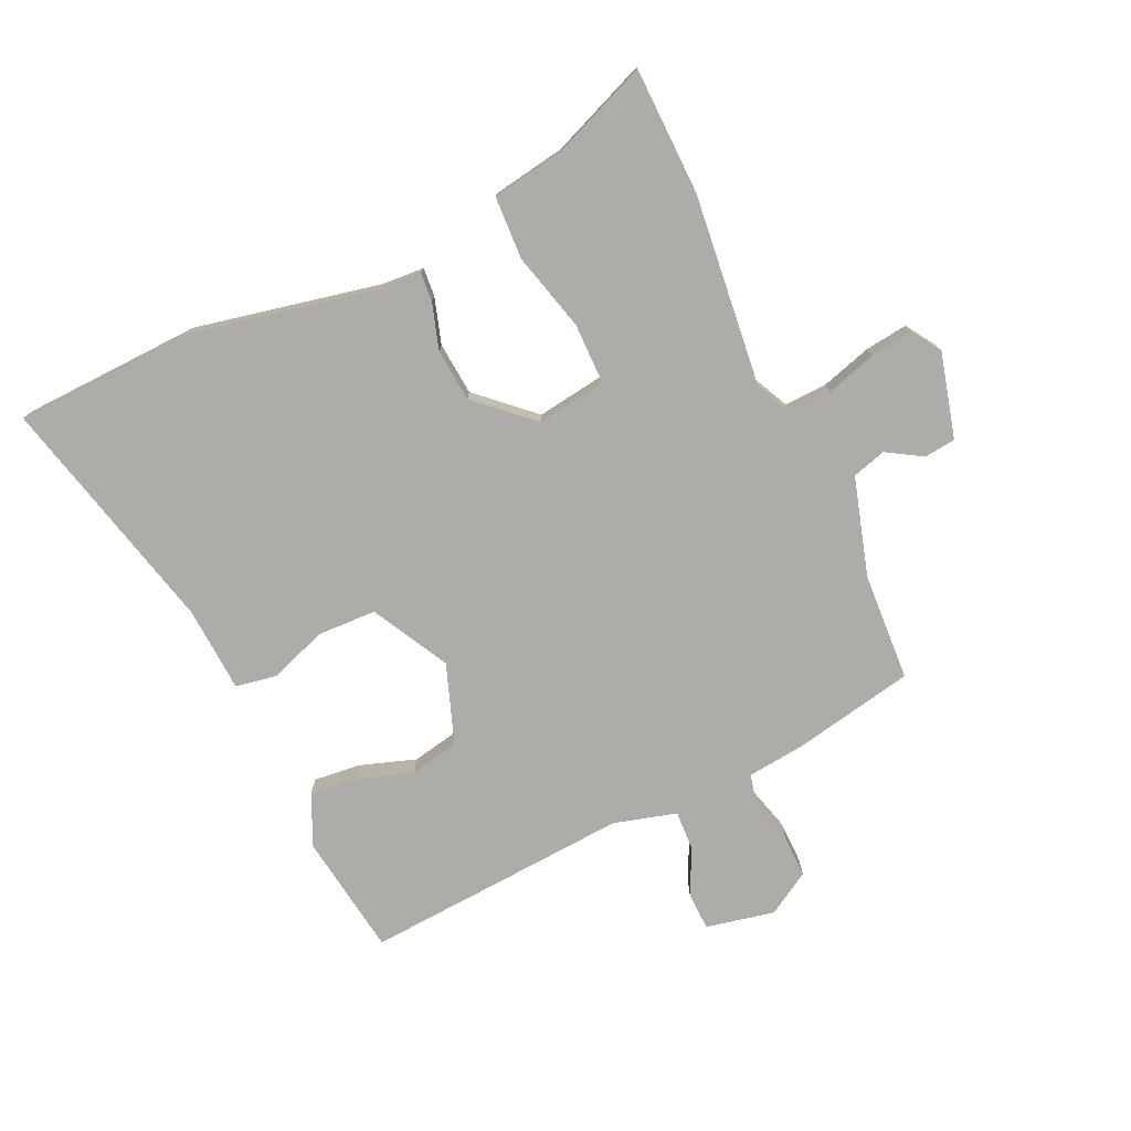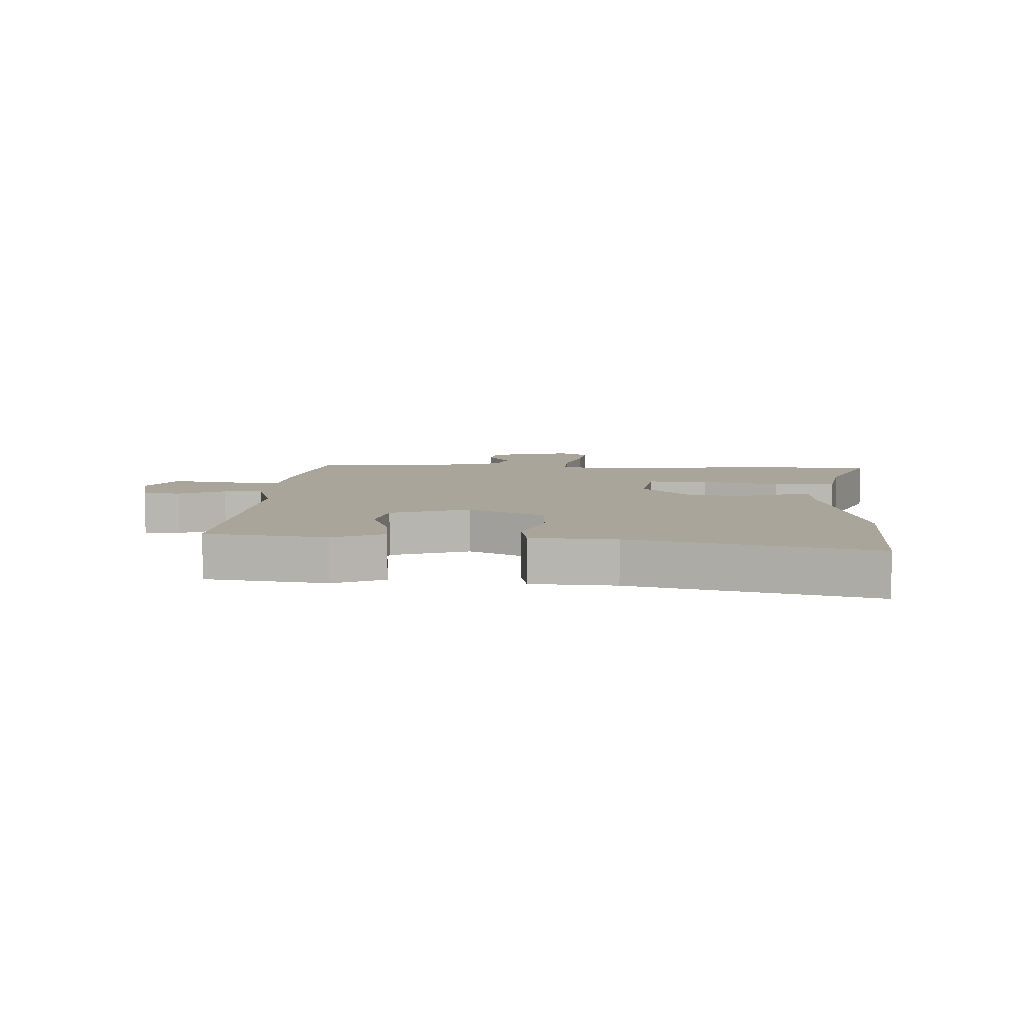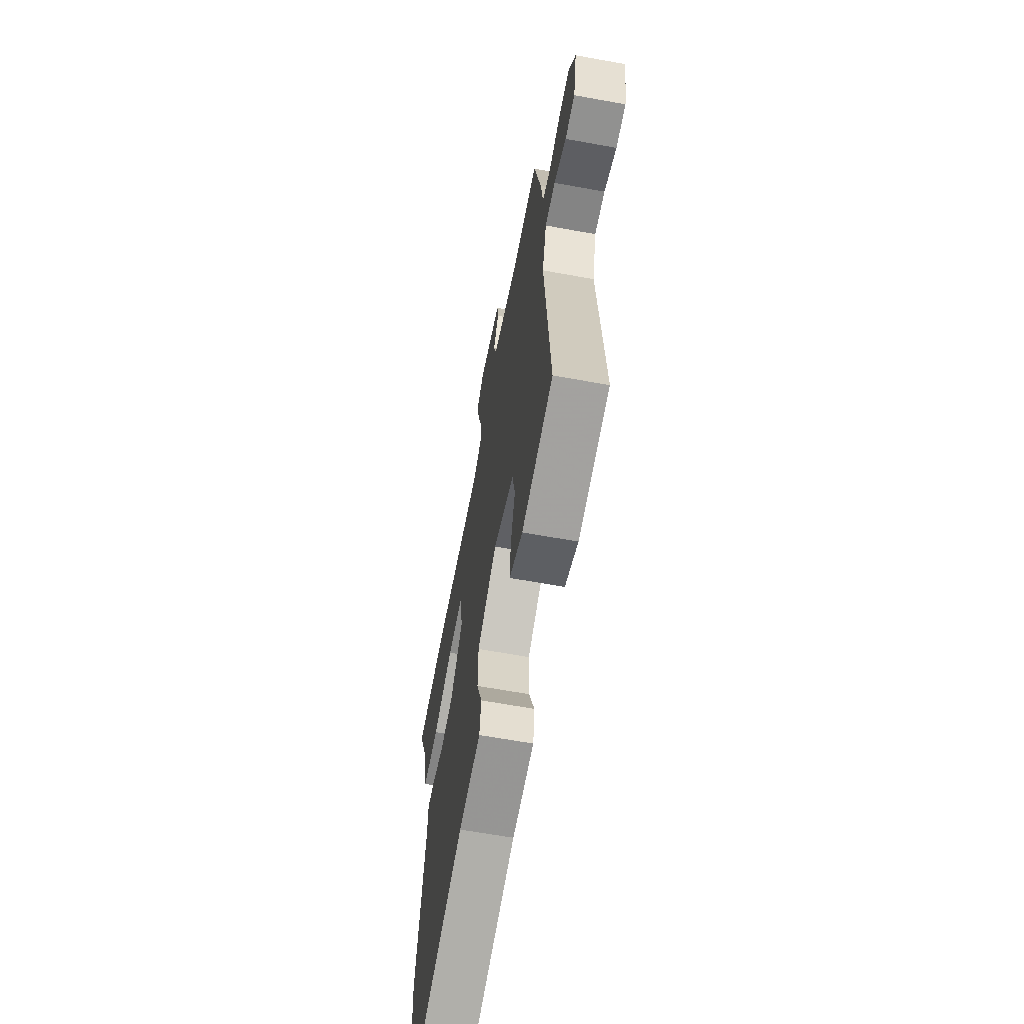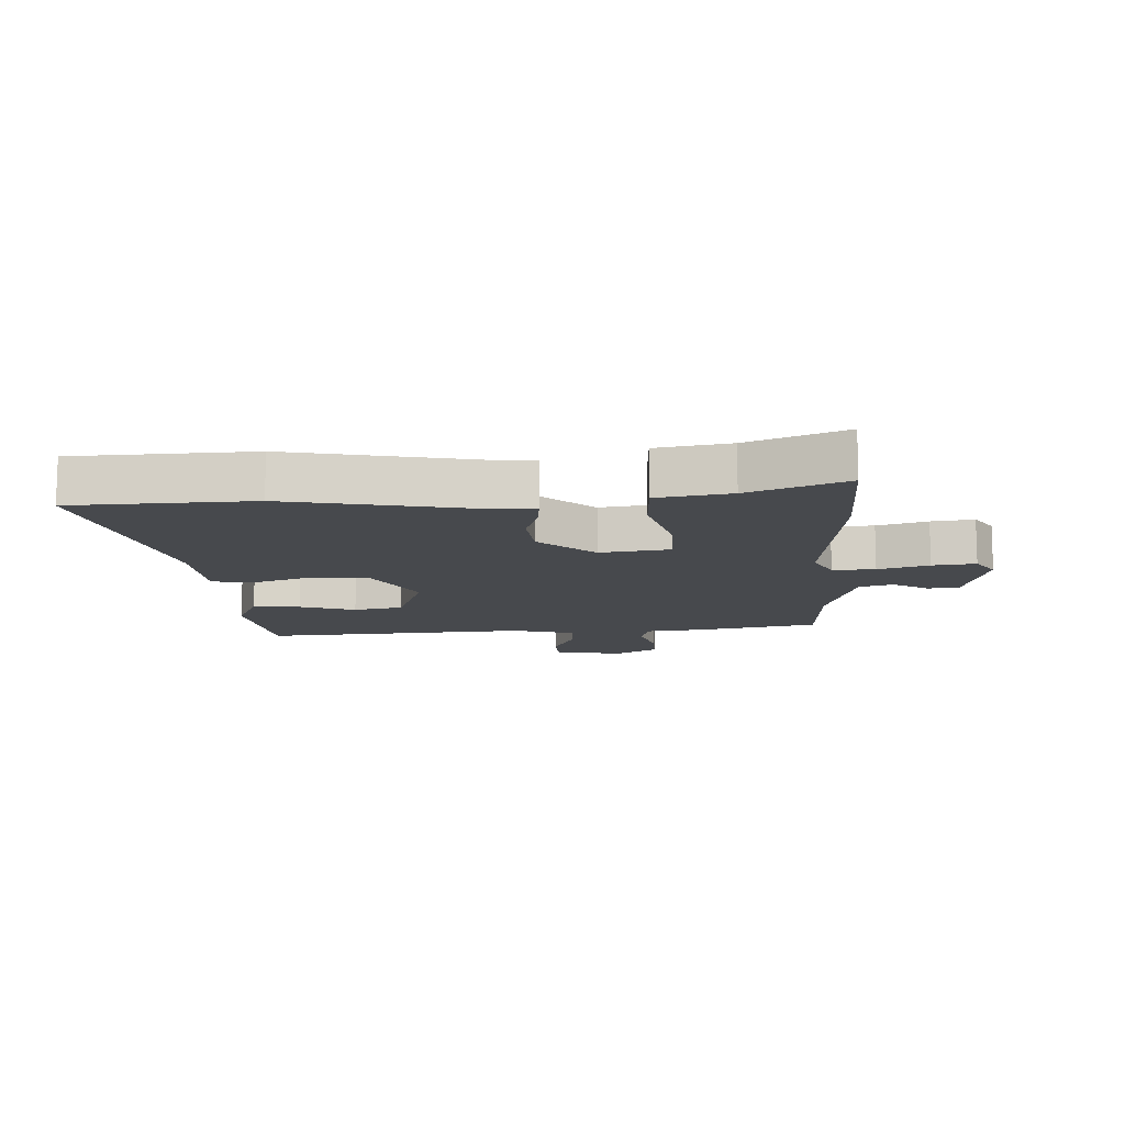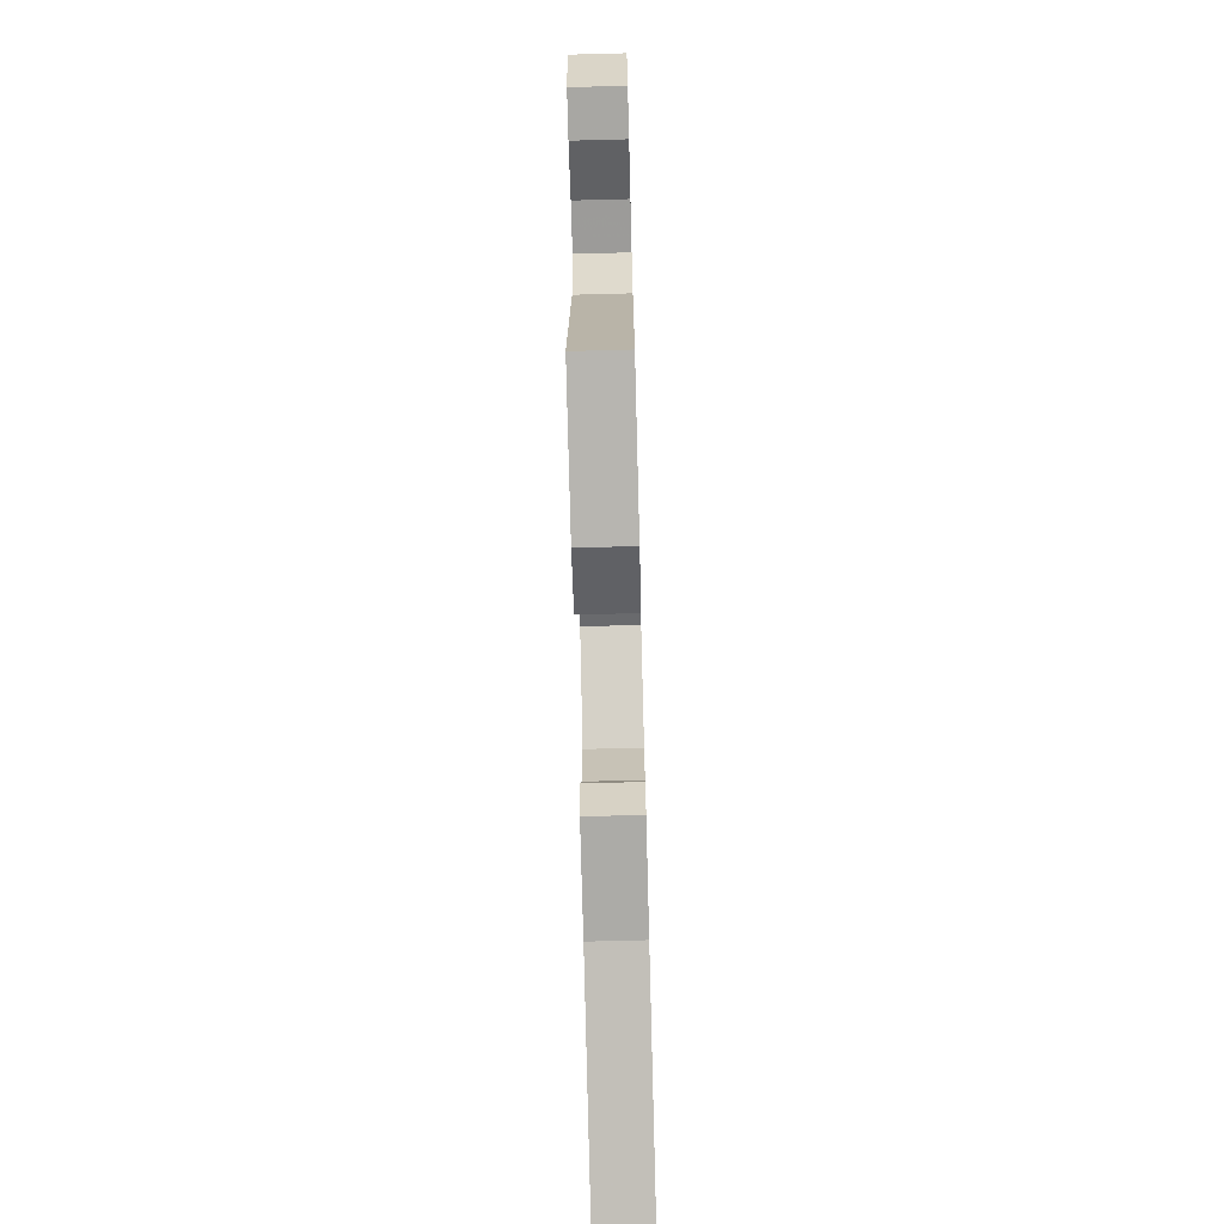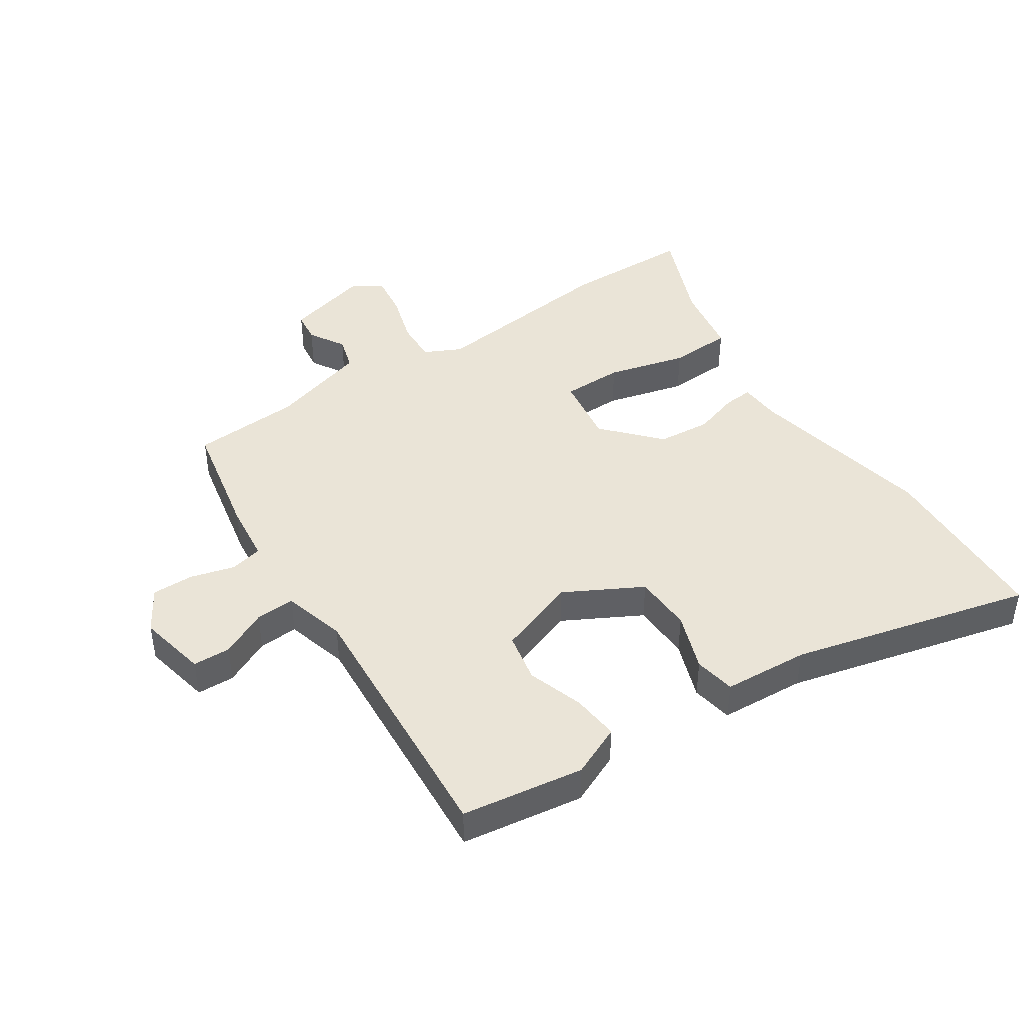
<metadata>
{"format":"obj","ext":"obj","renderer":"f3d","projection":"perspective","resolution":1024,"background":"white","views":[{"elev":-76.6,"azim":-66.1,"up":"+Y"},{"elev":7.5,"azim":-178.2,"up":"+Y"},{"elev":-63.1,"azim":79.5,"up":"+Z"},{"elev":-12.0,"azim":-87.8,"up":"+Y"},{"elev":-71.7,"azim":91.5,"up":"+Z"},{"elev":43.9,"azim":145.6,"up":"+Y"}]}
</metadata>
<code>
v -0.596 0.07 0.496
v -0.389 0.07 0.504
v -0.077 0.07 0.475
v -0.018 0.07 0.505
v -0.022 0.07 0.574
v -0.048 0.07 0.656
v -0.058 0.07 0.726
v -0.012 0.07 0.757
v 0.127 0.07 0.723
v 0.134 0.07 0.672
v 0.1 0.07 0.614
v 0.117 0.07 0.559
v 0.277 0.07 0.515
v 0.453 0.07 0.508
v 0.495 0.07 0.312
v 0.507 0.07 0.217
v 0.56 0.07 0.206
v 0.631 0.07 0.227
v 0.699 0.07 0.229
v 0.742 0.07 0.16
v 0.72 0.07 0.048
v 0.659 0.07 0.045
v 0.583 0.07 0.08
v 0.519 0.07 0.082
v 0.492 0.07 -0.02
v 0.528 0.07 -0.453
v 0.33 0.07 -0.485
v 0.246 0.07 -0.449
v 0.253 0.07 -0.372
v 0.282 0.07 -0.281
v 0.265 0.07 -0.201
v 0.135 0.07 -0.157
v 0.011 0.07 -0.226
v 0.009 0.07 -0.321
v 0.044 0.07 -0.415
v 0.033 0.07 -0.482
v -0.106 0.07 -0.493
v -0.495 0.07 -0.596
v -0.511 0.07 -0.304
v -0.452 0.07 0
v -0.449 0.07 0.068
v -0.402 0.07 0.065
v -0.327 0.07 0.043
v -0.241 0.07 0.052
v -0.161 0.07 0.142
v -0.179 0.07 0.255
v -0.278 0.07 0.254
v -0.406 0.07 0.218
v -0.508 0.07 0.221
v -0.53 0.07 0.34
v -0.596 0 0.496
v -0.389 0 0.504
v -0.077 0 0.475
v -0.018 0 0.505
v -0.022 0 0.574
v -0.048 0 0.656
v -0.058 0 0.726
v -0.012 0 0.757
v 0.127 0 0.723
v 0.134 0 0.672
v 0.1 0 0.614
v 0.117 0 0.559
v 0.277 0 0.515
v 0.453 0 0.508
v 0.495 0 0.312
v 0.507 0 0.217
v 0.56 0 0.206
v 0.631 0 0.227
v 0.699 0 0.229
v 0.742 0 0.16
v 0.72 0 0.048
v 0.659 0 0.045
v 0.583 0 0.08
v 0.519 0 0.082
v 0.492 0 -0.02
v 0.528 0 -0.453
v 0.33 0 -0.485
v 0.246 0 -0.449
v 0.253 0 -0.372
v 0.282 0 -0.281
v 0.265 0 -0.201
v 0.135 0 -0.157
v 0.011 0 -0.226
v 0.009 0 -0.321
v 0.044 0 -0.415
v 0.033 0 -0.482
v -0.106 0 -0.493
v -0.495 0 -0.596
v -0.511 0 -0.304
v -0.452 0 0
v -0.449 0 0.068
v -0.402 0 0.065
v -0.327 0 0.043
v -0.241 0 0.052
v -0.161 0 0.142
v -0.179 0 0.255
v -0.278 0 0.254
v -0.406 0 0.218
v -0.508 0 0.221
v -0.53 0 0.34
f 47 48 49 50
f 46 47 50 1
f 40 41 42 43
f 40 43 44
f 37 38 39 40
f 37 40 44
f 34 35 36 37
f 33 34 37 44
f 32 33 44 45
f 27 28 29 30
f 25 26 27 30
f 24 25 30 31
f 20 21 22 23
f 20 23 24
f 17 18 19 20
f 16 17 20 24
f 13 14 15 16
f 12 13 16 24
f 8 9 10 11
f 8 11 12
f 5 6 7 8
f 4 5 8 12
f 3 4 12 24
f 46 1 2 3
f 31 32 45 46
f 3 24 31 46
f 100 99 98 97
f 51 100 97 96
f 93 92 91 90
f 94 93 90
f 90 89 88 87
f 94 90 87
f 87 86 85 84
f 94 87 84 83
f 95 94 83 82
f 80 79 78 77
f 80 77 76 75
f 81 80 75 74
f 73 72 71 70
f 74 73 70
f 70 69 68 67
f 74 70 67 66
f 66 65 64 63
f 74 66 63 62
f 61 60 59 58
f 62 61 58
f 58 57 56 55
f 62 58 55 54
f 74 62 54 53
f 53 52 51 96
f 96 95 82 81
f 96 81 74 53
f 1 51 52 2
f 2 52 53 3
f 3 53 54 4
f 4 54 55 5
f 5 55 56 6
f 6 56 57 7
f 7 57 58 8
f 8 58 59 9
f 9 59 60 10
f 10 60 61 11
f 11 61 62 12
f 12 62 63 13
f 13 63 64 14
f 14 64 65 15
f 15 65 66 16
f 16 66 67 17
f 17 67 68 18
f 18 68 69 19
f 19 69 70 20
f 20 70 71 21
f 21 71 72 22
f 22 72 73 23
f 23 73 74 24
f 24 74 75 25
f 25 75 76 26
f 26 76 77 27
f 27 77 78 28
f 28 78 79 29
f 29 79 80 30
f 30 80 81 31
f 31 81 82 32
f 32 82 83 33
f 33 83 84 34
f 34 84 85 35
f 35 85 86 36
f 36 86 87 37
f 37 87 88 38
f 38 88 89 39
f 39 89 90 40
f 40 90 91 41
f 41 91 92 42
f 42 92 93 43
f 43 93 94 44
f 44 94 95 45
f 45 95 96 46
f 46 96 97 47
f 47 97 98 48
f 48 98 99 49
f 49 99 100 50
f 50 100 51 1

</code>
